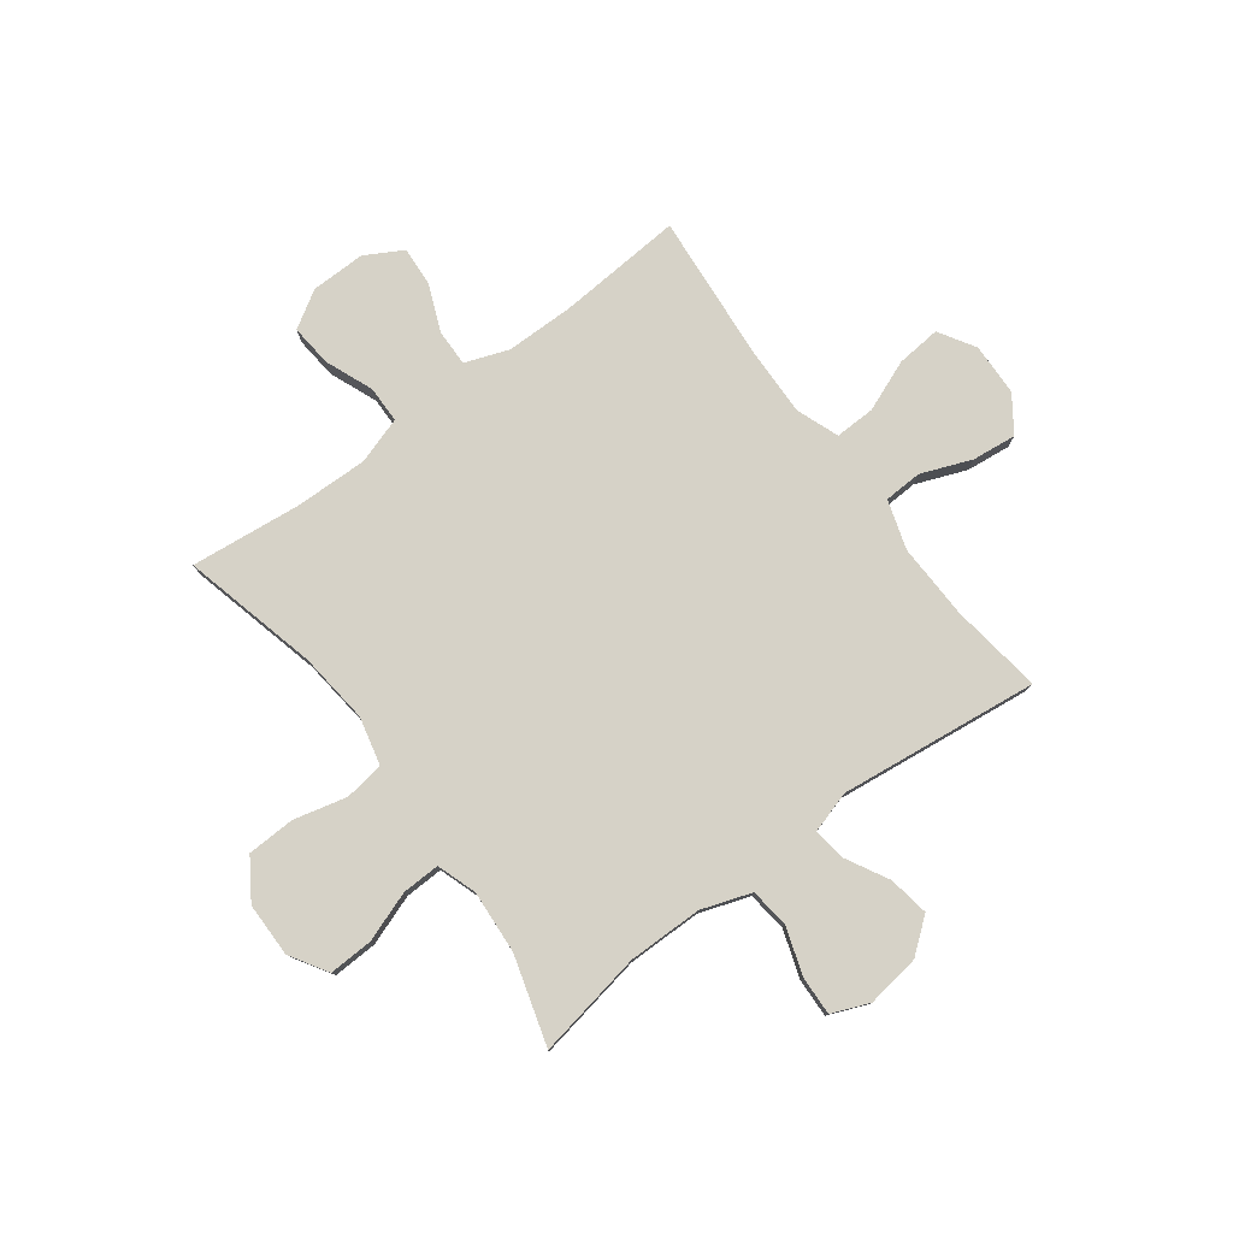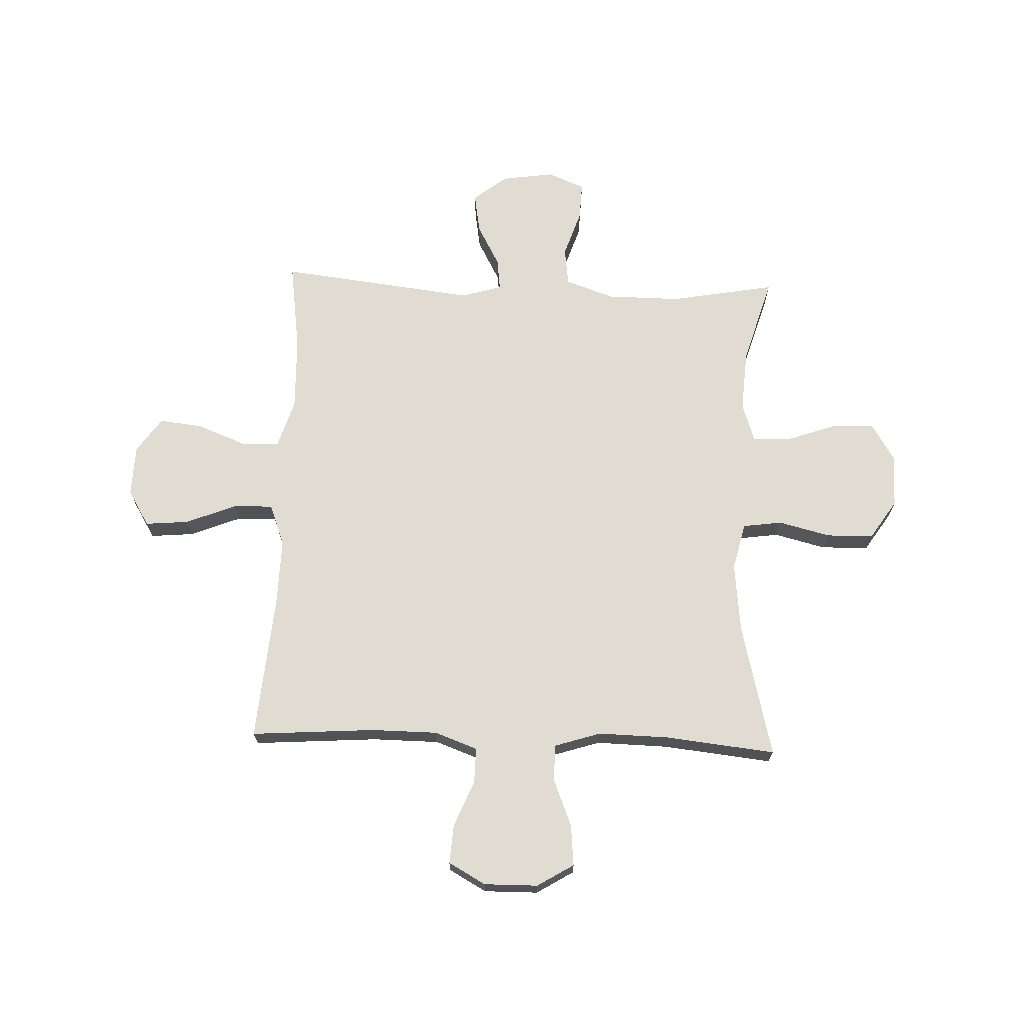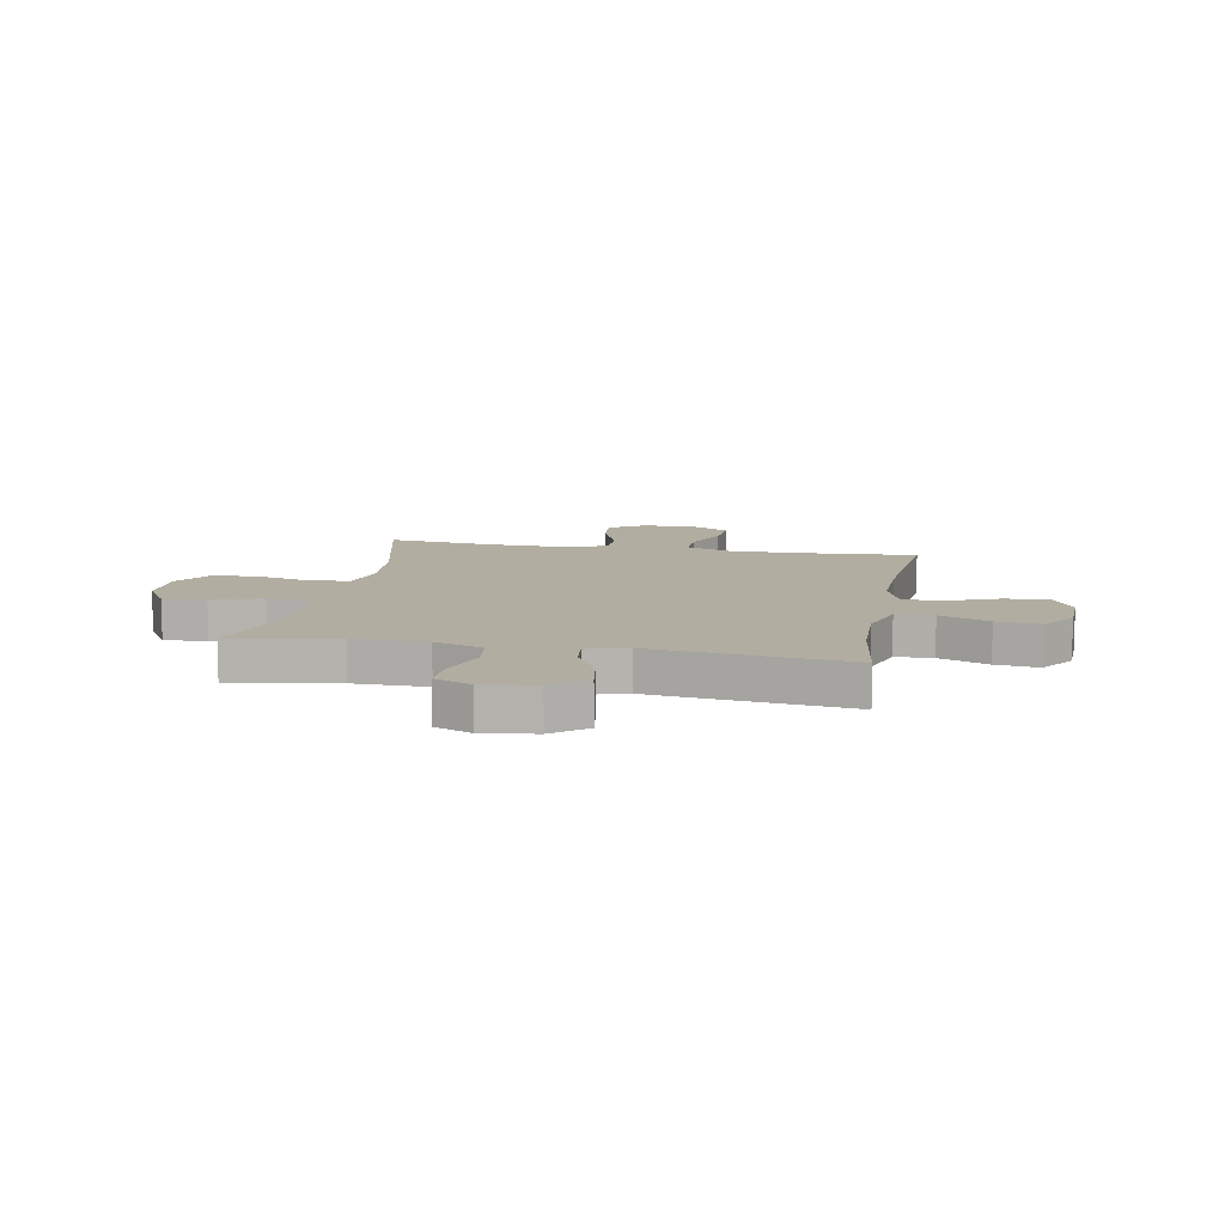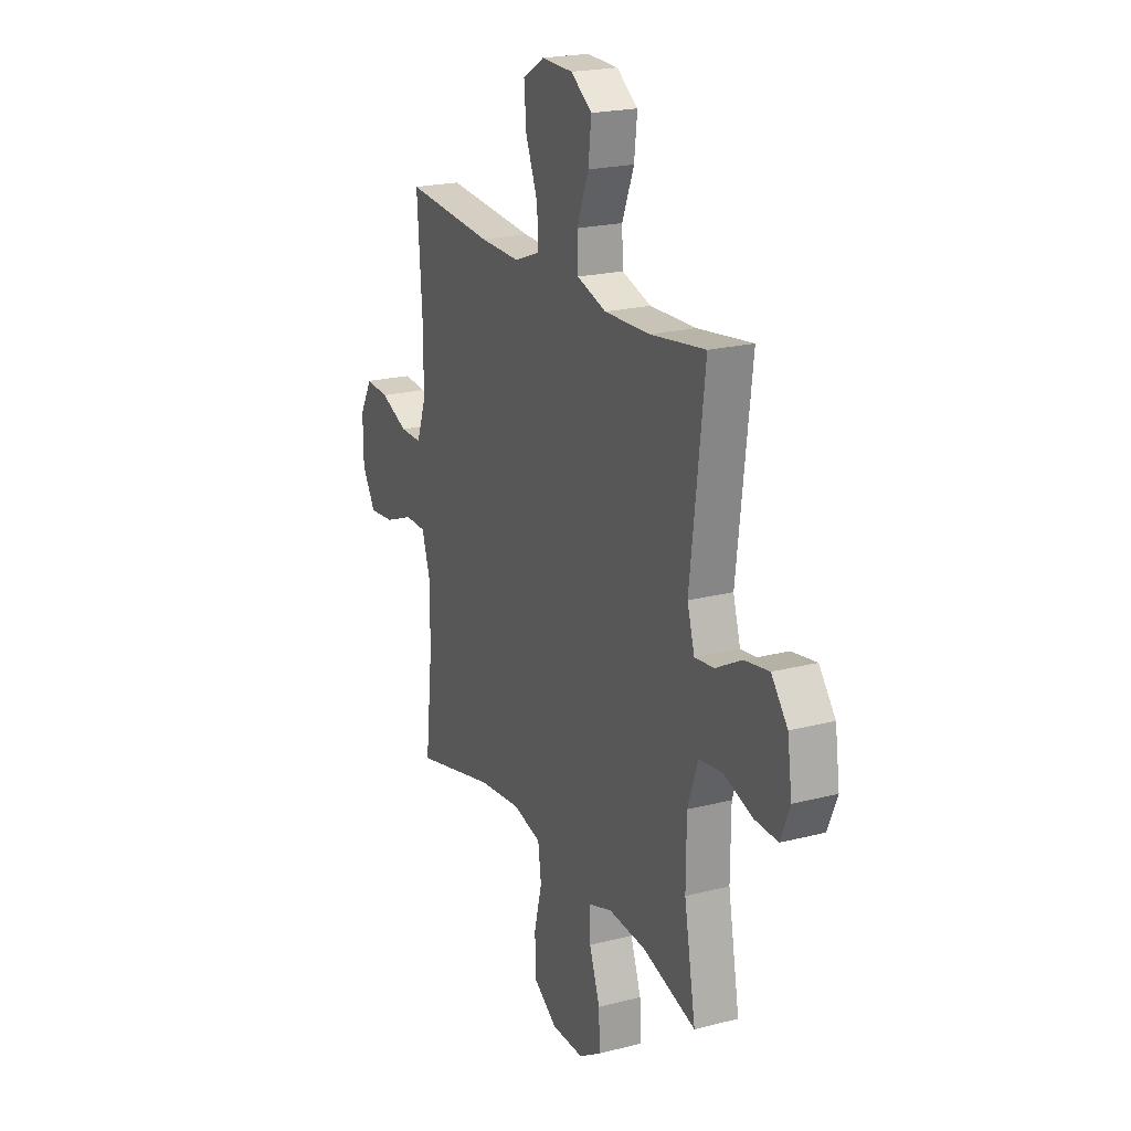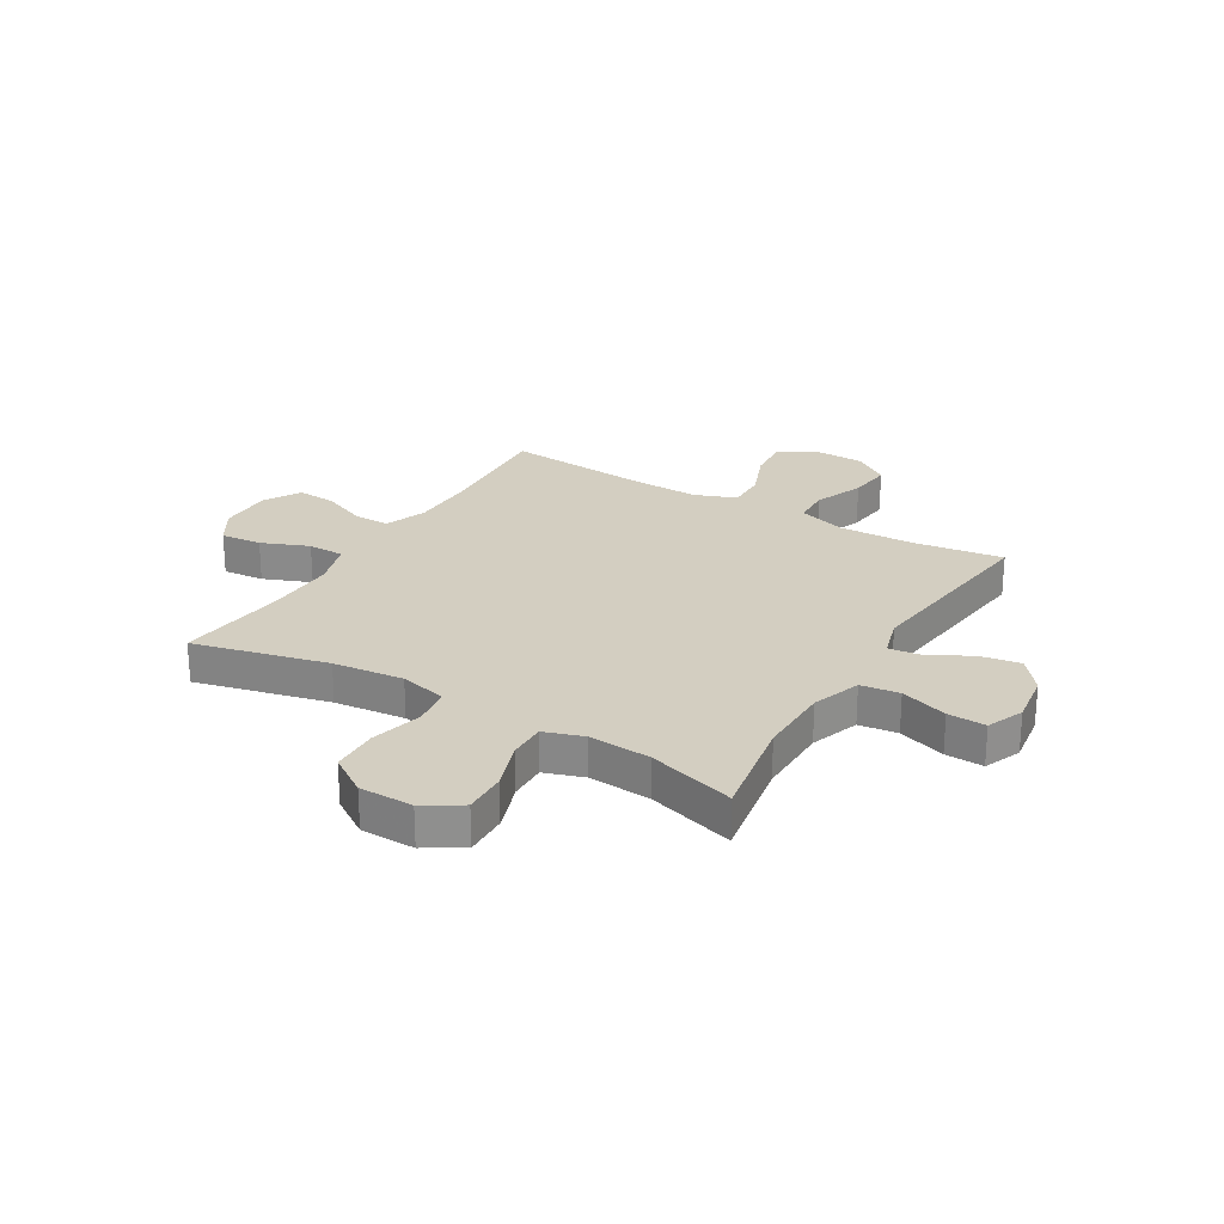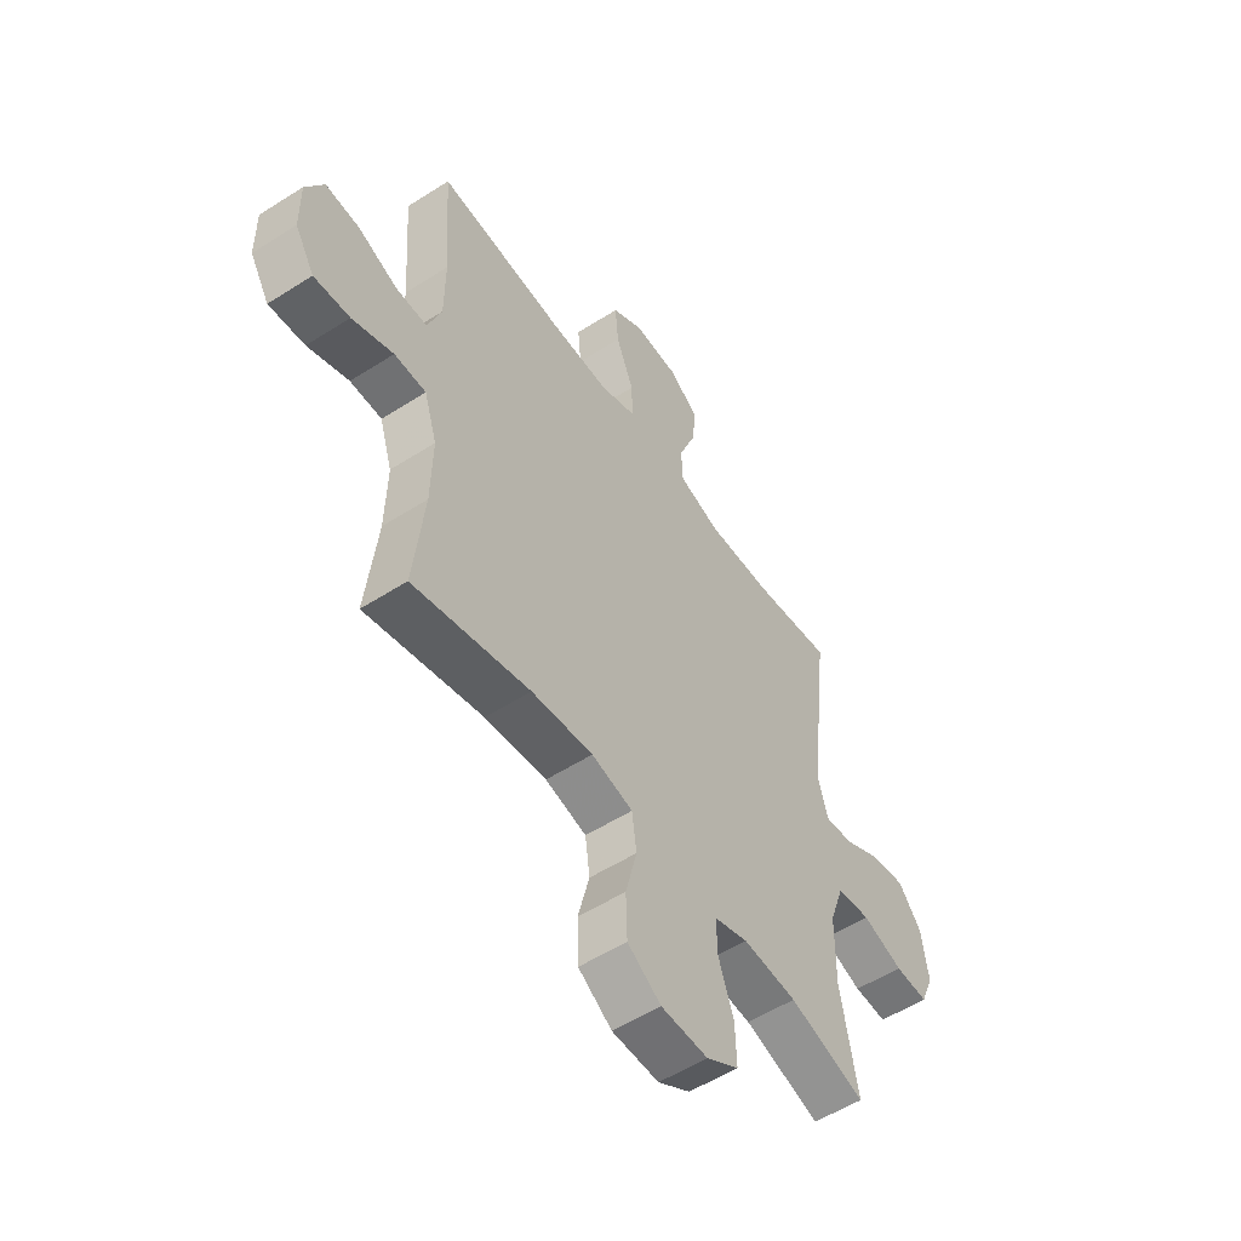
<metadata>
{"format":"obj","ext":"obj","renderer":"f3d","projection":"perspective","resolution":1024,"background":"white","views":[{"elev":78.6,"azim":-126.8,"up":"+Y"},{"elev":69.0,"azim":92.1,"up":"+Y"},{"elev":10.5,"azim":-79.4,"up":"+Y"},{"elev":21.0,"azim":-114.8,"up":"+Z"},{"elev":24.9,"azim":-149.1,"up":"+Y"},{"elev":-54.6,"azim":124.1,"up":"+Z"}]}
</metadata>
<code>
v 0.5 0.07 0.5
v 0.484 0.07 0.272
v 0.485 0.07 0.149
v 0.514 0.07 0.07
v 0.58 0.07 0.071
v 0.664 0.07 0.106
v 0.736 0.07 0.111
v 0.774 0.07 0.043
v 0.773 0.07 -0.056
v 0.732 0.07 -0.123
v 0.656 0.07 -0.116
v 0.569 0.07 -0.081
v 0.502 0.07 -0.082
v 0.475 0.07 -0.167
v 0.478 0.07 -0.299
v 0.5 0.07 -0.5
v 0.254 0.07 -0.44
v 0.124 0.07 -0.426
v 0.037 0.07 -0.447
v 0.027 0.07 -0.519
v 0.051 0.07 -0.615
v 0.048 0.07 -0.702
v -0.023 0.07 -0.749
v -0.122 0.07 -0.75
v -0.19 0.07 -0.708
v -0.187 0.07 -0.628
v -0.155 0.07 -0.537
v -0.153 0.07 -0.468
v -0.225 0.07 -0.444
v -0.339 0.07 -0.452
v -0.5 0.07 -0.5
v -0.465 0.07 -0.305
v -0.466 0.07 -0.17
v -0.497 0.07 -0.08
v -0.568 0.07 -0.071
v -0.655 0.07 -0.1
v -0.725 0.07 -0.103
v -0.753 0.07 -0.035
v -0.739 0.07 0.062
v -0.69 0.07 0.124
v -0.616 0.07 0.112
v -0.538 0.07 0.07
v -0.479 0.07 0.063
v -0.457 0.07 0.138
v -0.5 0.07 0.5
v -0.334 0.07 0.477
v -0.196 0.07 0.473
v -0.107 0.07 0.501
v -0.104 0.07 0.57
v -0.14 0.07 0.661
v -0.149 0.07 0.741
v -0.085 0.07 0.786
v 0.01 0.07 0.789
v 0.076 0.07 0.749
v 0.069 0.07 0.669
v 0.032 0.07 0.576
v 0.03 0.07 0.503
v 0.107 0.07 0.474
v 0.23 0.07 0.477
v 0.5 0 0.5
v 0.484 0 0.272
v 0.485 0 0.149
v 0.514 0 0.07
v 0.58 0 0.071
v 0.664 0 0.106
v 0.736 0 0.111
v 0.774 0 0.043
v 0.773 0 -0.056
v 0.732 0 -0.123
v 0.656 0 -0.116
v 0.569 0 -0.081
v 0.502 0 -0.082
v 0.475 0 -0.167
v 0.478 0 -0.299
v 0.5 0 -0.5
v 0.254 0 -0.44
v 0.124 0 -0.426
v 0.037 0 -0.447
v 0.027 0 -0.519
v 0.051 0 -0.615
v 0.048 0 -0.702
v -0.023 0 -0.749
v -0.122 0 -0.75
v -0.19 0 -0.708
v -0.187 0 -0.628
v -0.155 0 -0.537
v -0.153 0 -0.468
v -0.225 0 -0.444
v -0.339 0 -0.452
v -0.5 0 -0.5
v -0.465 0 -0.305
v -0.466 0 -0.17
v -0.497 0 -0.08
v -0.568 0 -0.071
v -0.655 0 -0.1
v -0.725 0 -0.103
v -0.753 0 -0.035
v -0.739 0 0.062
v -0.69 0 0.124
v -0.616 0 0.112
v -0.538 0 0.07
v -0.479 0 0.063
v -0.457 0 0.138
v -0.5 0 0.5
v -0.334 0 0.477
v -0.196 0 0.473
v -0.107 0 0.501
v -0.104 0 0.57
v -0.14 0 0.661
v -0.149 0 0.741
v -0.085 0 0.786
v 0.01 0 0.789
v 0.076 0 0.749
v 0.069 0 0.669
v 0.032 0 0.576
v 0.03 0 0.503
v 0.107 0 0.474
v 0.23 0 0.477
f 53 54 55 56
f 53 56 57
f 52 53 57
f 49 50 51 52
f 48 49 52 57
f 47 48 57 58
f 44 45 46
f 43 44 46 47
f 39 40 41 42
f 39 42 43
f 38 39 43
f 35 36 37 38
f 34 35 38 43
f 33 34 43 47
f 30 31 32
f 29 30 32 33
f 28 29 33 47
f 24 25 26 27
f 24 27 28
f 20 21 22 23
f 19 20 23 24
f 15 16 17
f 14 15 17 18
f 13 14 18 19
f 9 10 11 12
f 9 12 13
f 8 9 13
f 5 6 7 8
f 4 5 8 13
f 3 4 13 19
f 59 1 2
f 58 59 2 3
f 19 24 28 47
f 3 19 47 58
f 115 114 113 112
f 116 115 112
f 116 112 111
f 111 110 109 108
f 116 111 108 107
f 117 116 107 106
f 105 104 103
f 106 105 103 102
f 101 100 99 98
f 102 101 98
f 102 98 97
f 97 96 95 94
f 102 97 94 93
f 106 102 93 92
f 91 90 89
f 92 91 89 88
f 106 92 88 87
f 86 85 84 83
f 87 86 83
f 82 81 80 79
f 83 82 79 78
f 76 75 74
f 77 76 74 73
f 78 77 73 72
f 71 70 69 68
f 72 71 68
f 72 68 67
f 67 66 65 64
f 72 67 64 63
f 78 72 63 62
f 61 60 118
f 62 61 118 117
f 106 87 83 78
f 117 106 78 62
f 1 60 61 2
f 2 61 62 3
f 3 62 63 4
f 4 63 64 5
f 5 64 65 6
f 6 65 66 7
f 7 66 67 8
f 8 67 68 9
f 9 68 69 10
f 10 69 70 11
f 11 70 71 12
f 12 71 72 13
f 13 72 73 14
f 14 73 74 15
f 15 74 75 16
f 16 75 76 17
f 17 76 77 18
f 18 77 78 19
f 19 78 79 20
f 20 79 80 21
f 21 80 81 22
f 22 81 82 23
f 23 82 83 24
f 24 83 84 25
f 25 84 85 26
f 26 85 86 27
f 27 86 87 28
f 28 87 88 29
f 29 88 89 30
f 30 89 90 31
f 31 90 91 32
f 32 91 92 33
f 33 92 93 34
f 34 93 94 35
f 35 94 95 36
f 36 95 96 37
f 37 96 97 38
f 38 97 98 39
f 39 98 99 40
f 40 99 100 41
f 41 100 101 42
f 42 101 102 43
f 43 102 103 44
f 44 103 104 45
f 45 104 105 46
f 46 105 106 47
f 47 106 107 48
f 48 107 108 49
f 49 108 109 50
f 50 109 110 51
f 51 110 111 52
f 52 111 112 53
f 53 112 113 54
f 54 113 114 55
f 55 114 115 56
f 56 115 116 57
f 57 116 117 58
f 58 117 118 59
f 59 118 60 1

</code>
